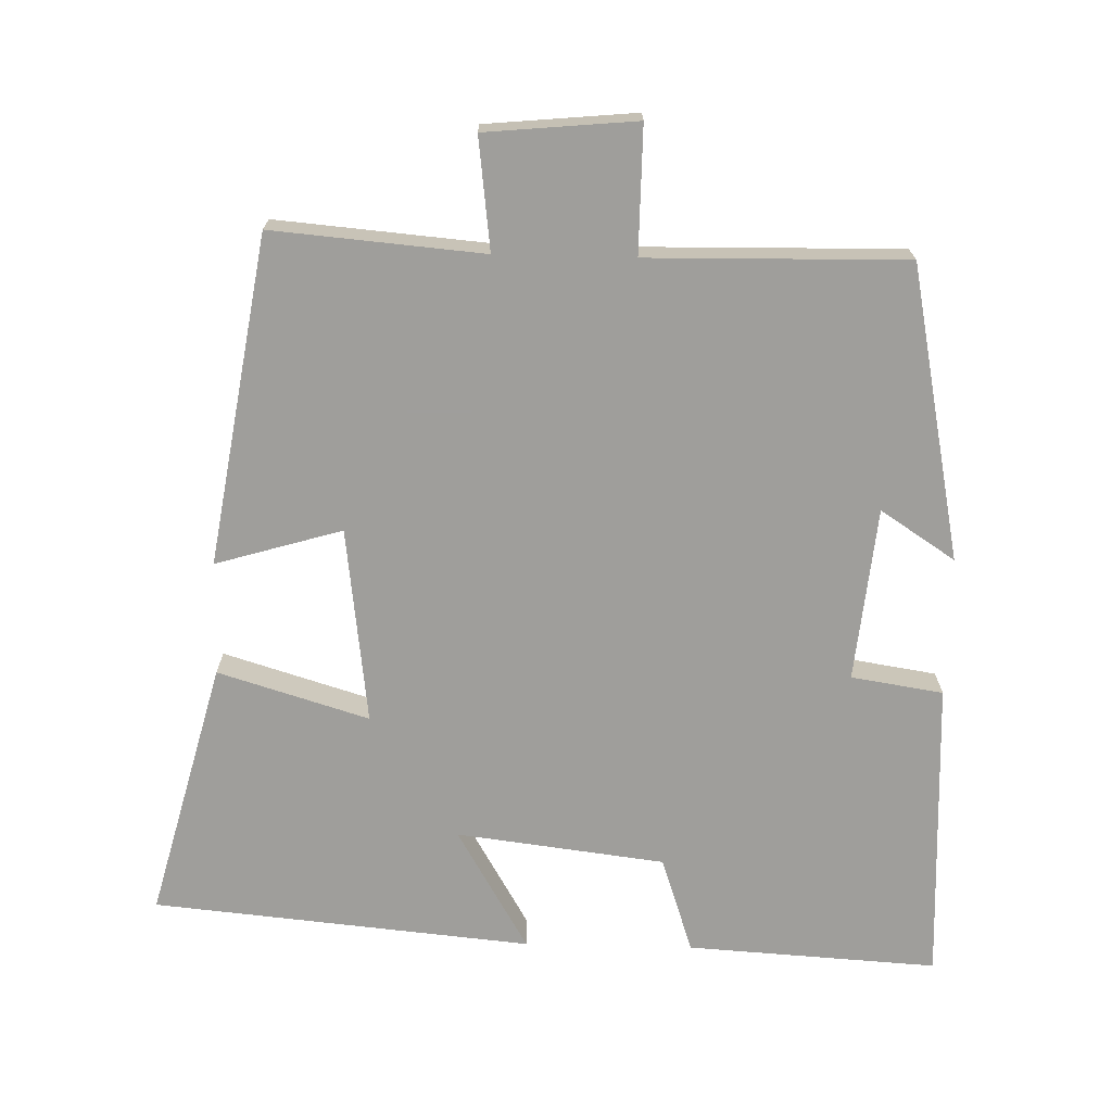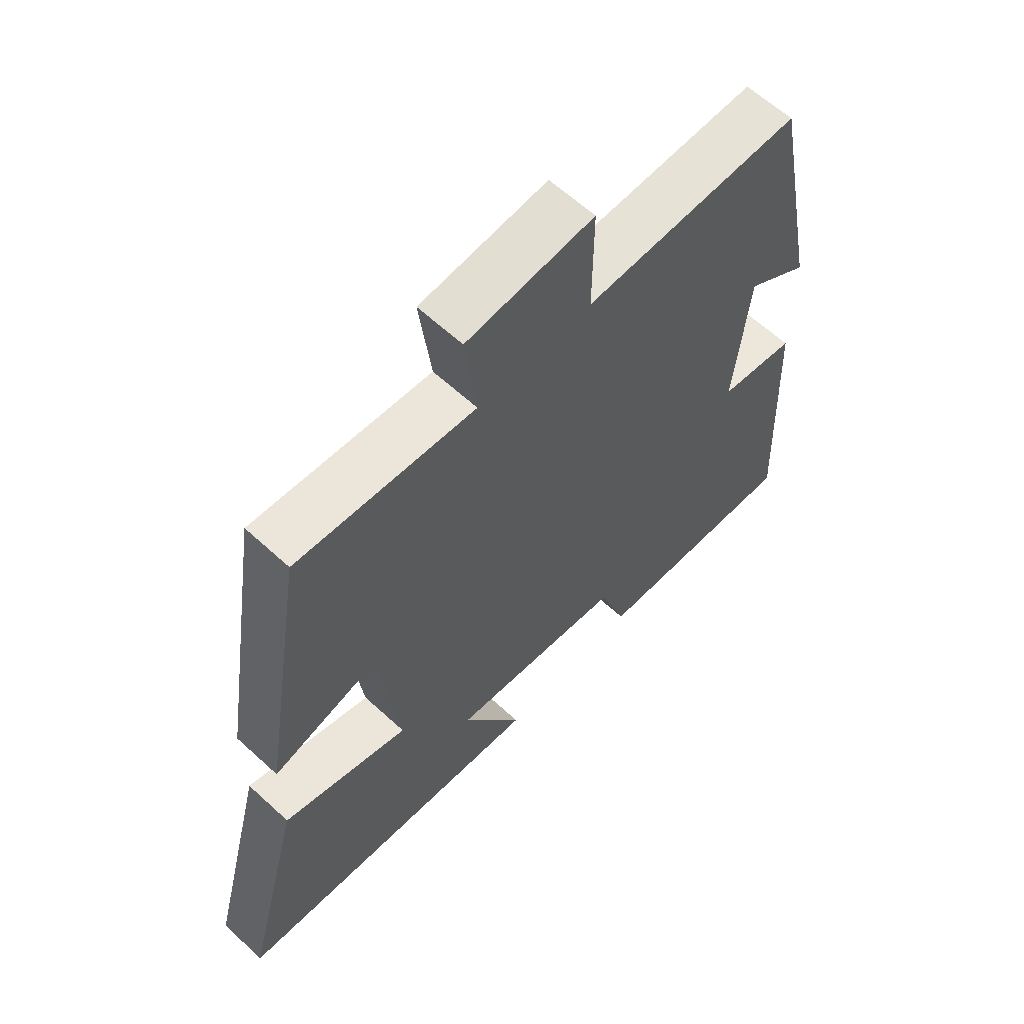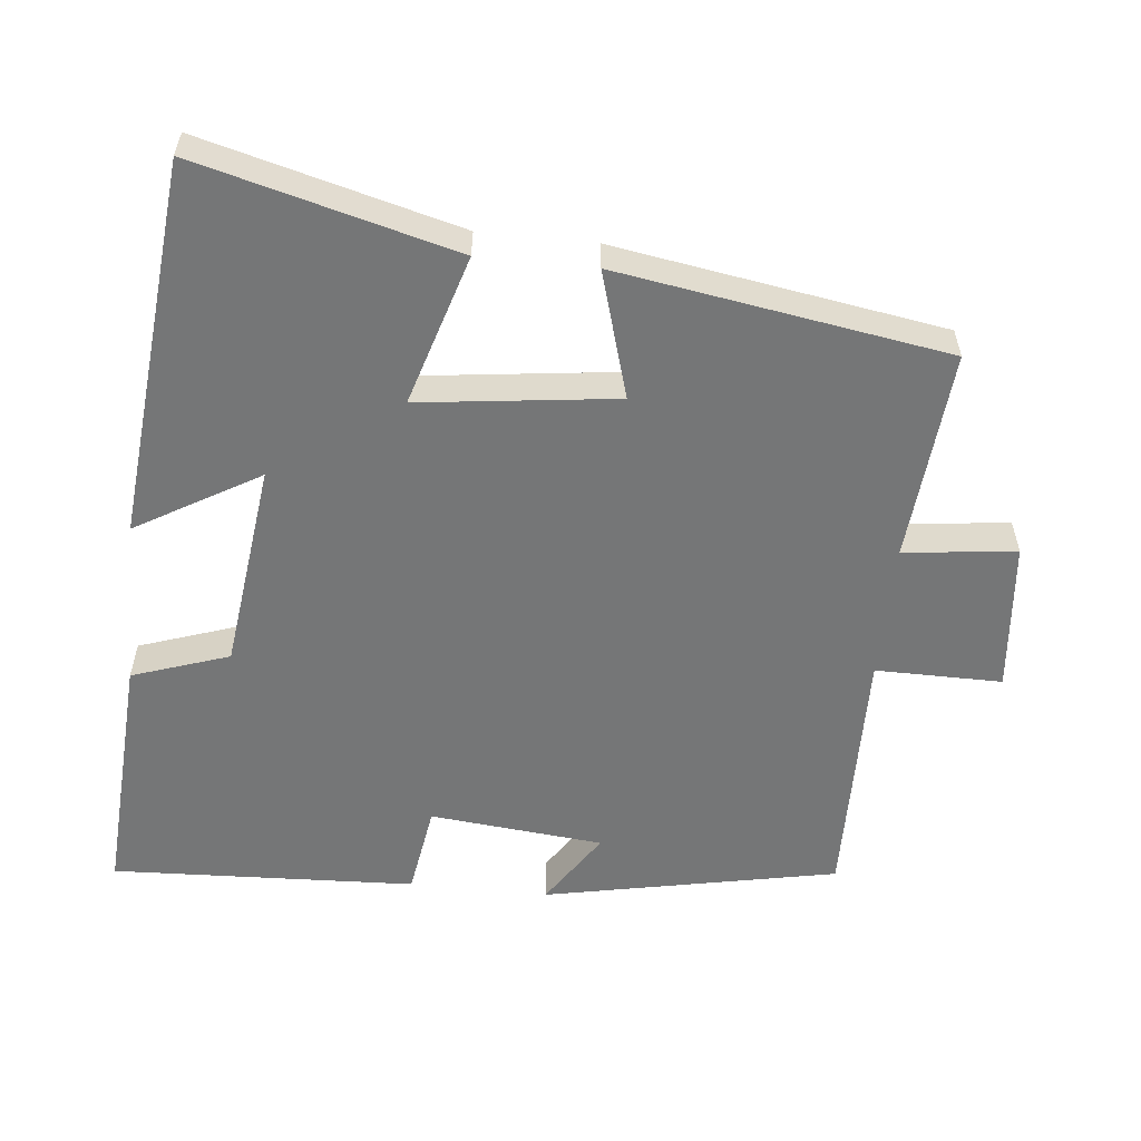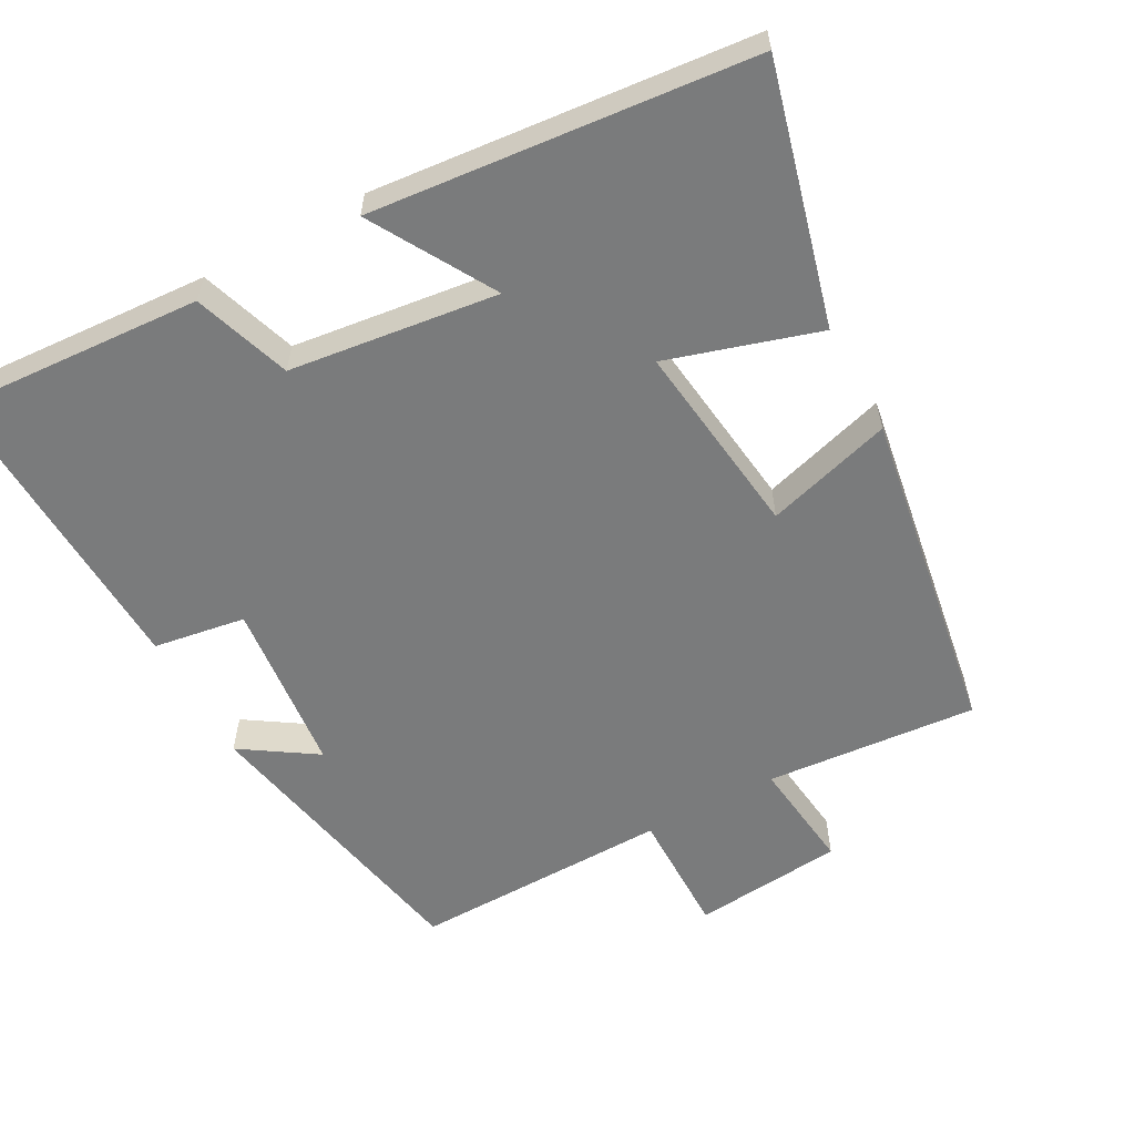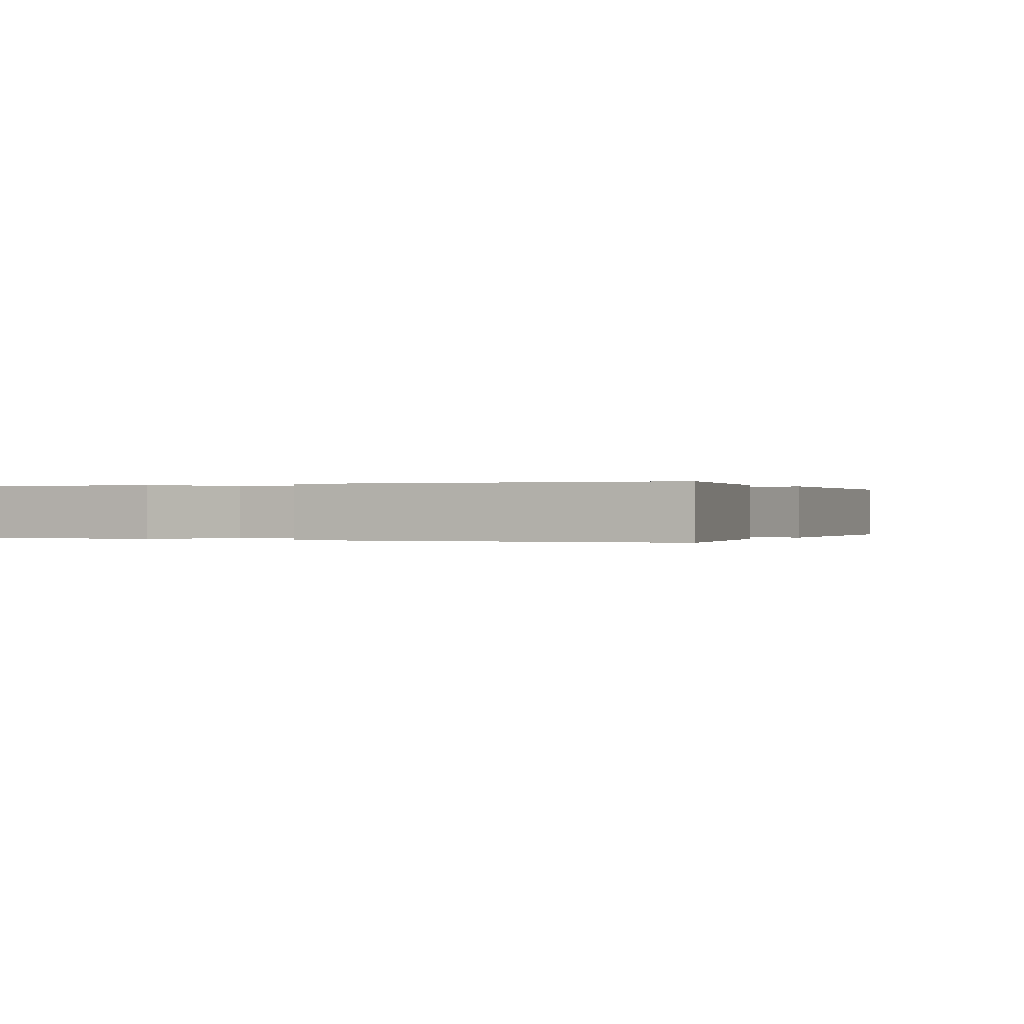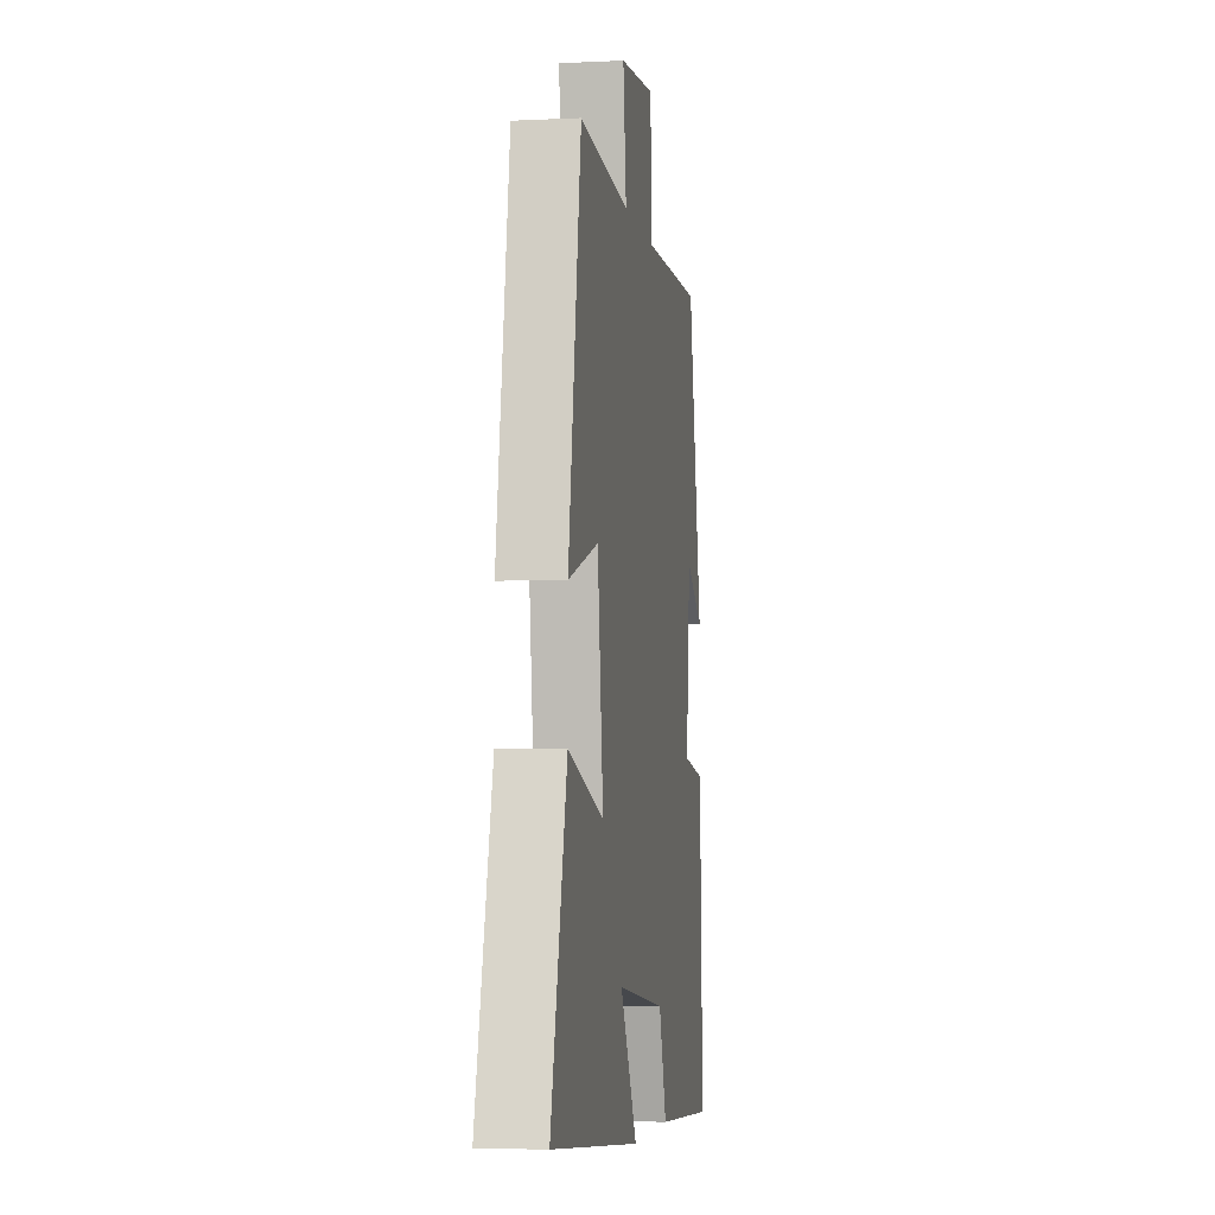
<metadata>
{"format":"obj","ext":"obj","renderer":"f3d","projection":"perspective","resolution":1024,"background":"white","views":[{"elev":-70.8,"azim":-1.4,"up":"+Y"},{"elev":61.8,"azim":-46.9,"up":"+Z"},{"elev":-56.7,"azim":-95.9,"up":"+Y"},{"elev":-58.3,"azim":-151.5,"up":"+Y"},{"elev":-0.0,"azim":-149.2,"up":"+Y"},{"elev":-4.5,"azim":-81.1,"up":"+Z"}]}
</metadata>
<code>
v 0.418 0.07 0.506
v 0.5 0.07 0.097
v 0.396 0.07 0.165
v 0.372 0.07 -0.077
v 0.5 0.07 -0.097
v 0.519 0.07 -0.521
v 0.17 0.07 -0.5
v 0.124 0.07 -0.365
v -0.166 0.07 -0.329
v -0.066 0.07 -0.5
v -0.594 0.07 -0.45
v -0.5 0.07 -0.091
v -0.29 0.07 -0.155
v -0.324 0.07 0.119
v -0.5 0.07 0.067
v -0.426 0.07 0.525
v -0.132 0.07 0.5
v -0.151 0.07 0.656
v 0.059 0.07 0.676
v 0.058 0.07 0.5
v 0.418 0 0.506
v 0.5 0 0.097
v 0.396 0 0.165
v 0.372 0 -0.077
v 0.5 0 -0.097
v 0.519 0 -0.521
v 0.17 0 -0.5
v 0.124 0 -0.365
v -0.166 0 -0.329
v -0.066 0 -0.5
v -0.594 0 -0.45
v -0.5 0 -0.091
v -0.29 0 -0.155
v -0.324 0 0.119
v -0.5 0 0.067
v -0.426 0 0.525
v -0.132 0 0.5
v -0.151 0 0.656
v 0.059 0 0.676
v 0.058 0 0.5
f 17 18 19 20
f 14 15 16 17
f 13 14 17 20
f 11 12 13
f 10 11 13
f 9 10 13
f 13 20 1
f 9 13 1
f 8 9 1
f 6 7 8
f 5 6 8
f 4 5 8
f 3 4 8 1
f 1 2 3
f 40 39 38 37
f 37 36 35 34
f 40 37 34 33
f 33 32 31
f 33 31 30
f 33 30 29
f 21 40 33
f 21 33 29
f 21 29 28
f 28 27 26
f 28 26 25
f 28 25 24
f 21 28 24 23
f 23 22 21
f 1 21 22 2
f 2 22 23 3
f 3 23 24 4
f 4 24 25 5
f 5 25 26 6
f 6 26 27 7
f 7 27 28 8
f 8 28 29 9
f 9 29 30 10
f 10 30 31 11
f 11 31 32 12
f 12 32 33 13
f 13 33 34 14
f 14 34 35 15
f 15 35 36 16
f 16 36 37 17
f 17 37 38 18
f 18 38 39 19
f 19 39 40 20
f 20 40 21 1

</code>
